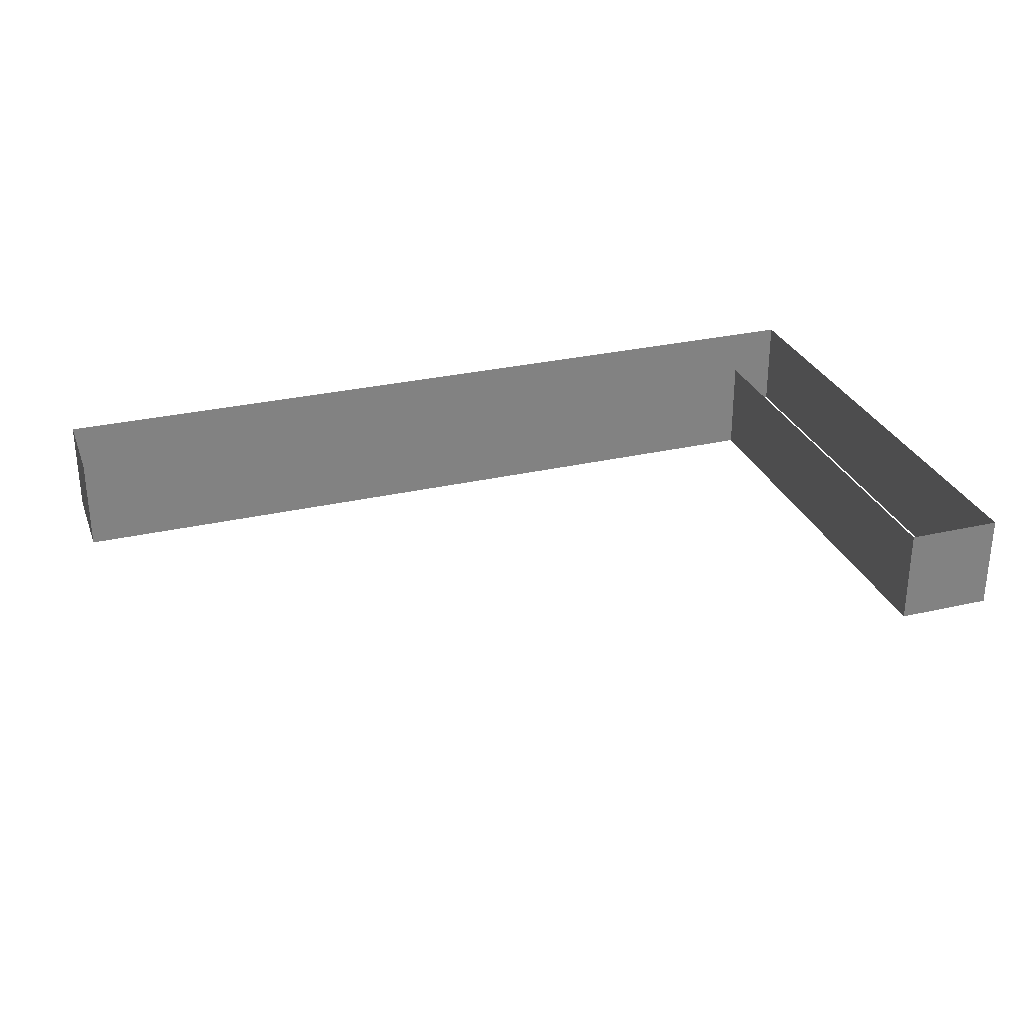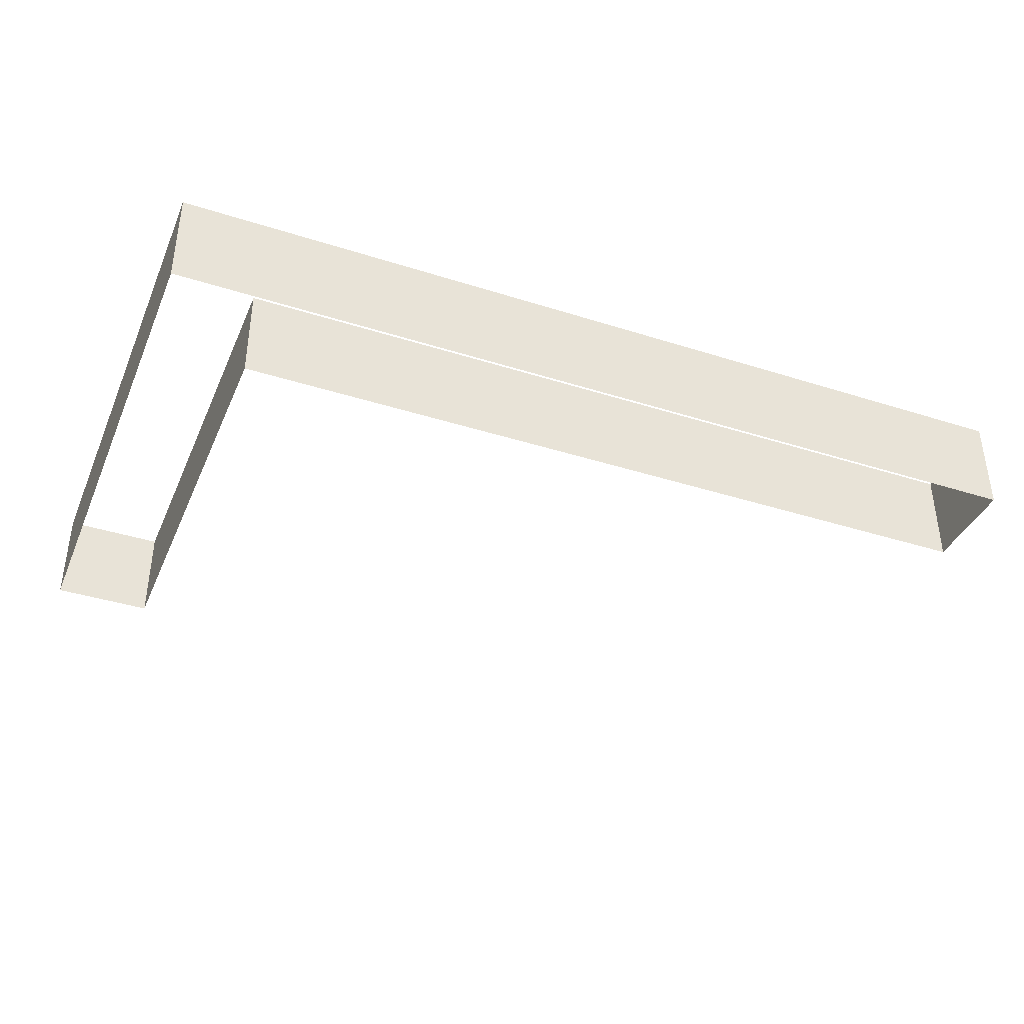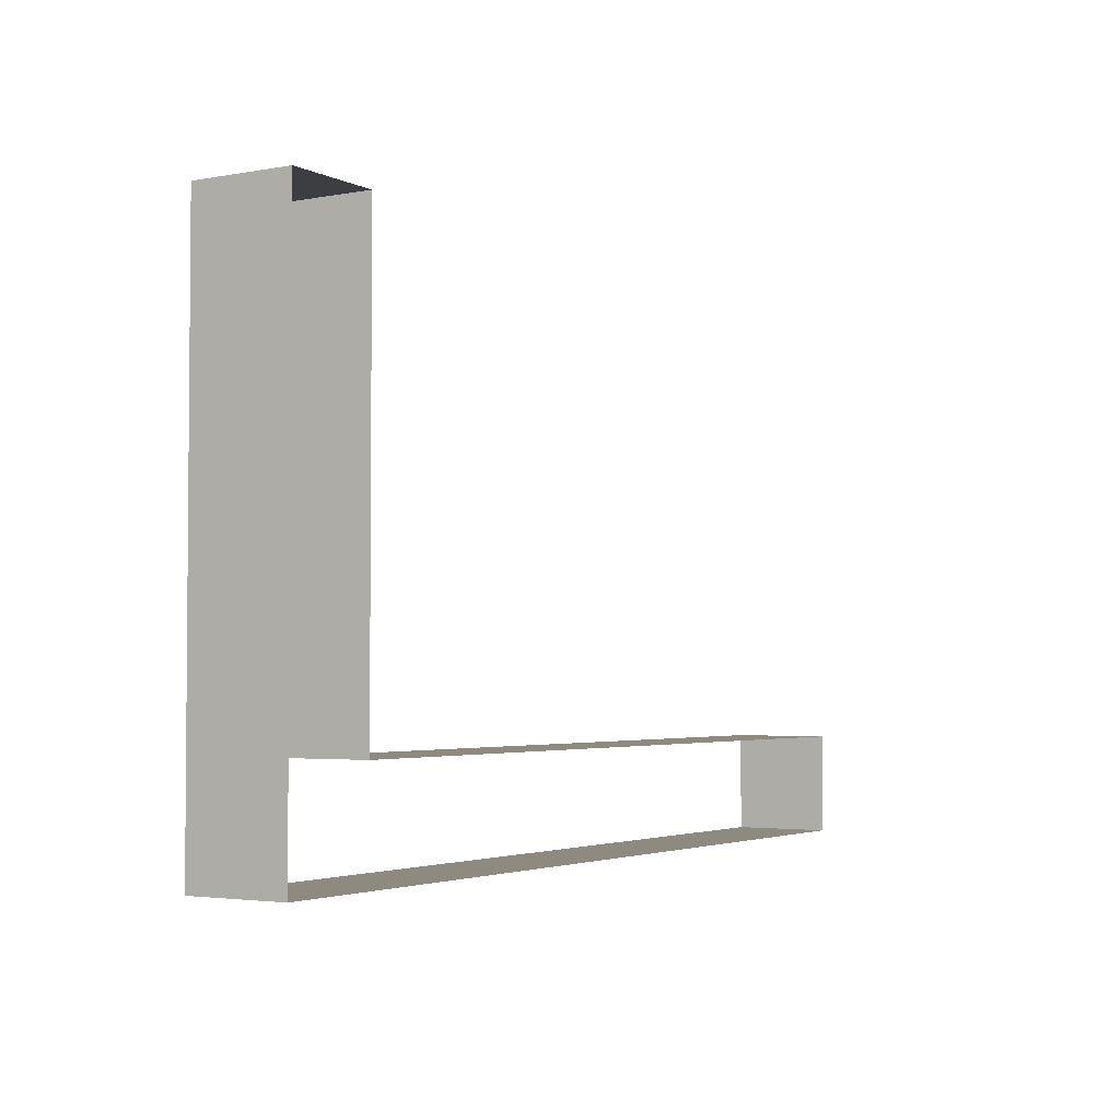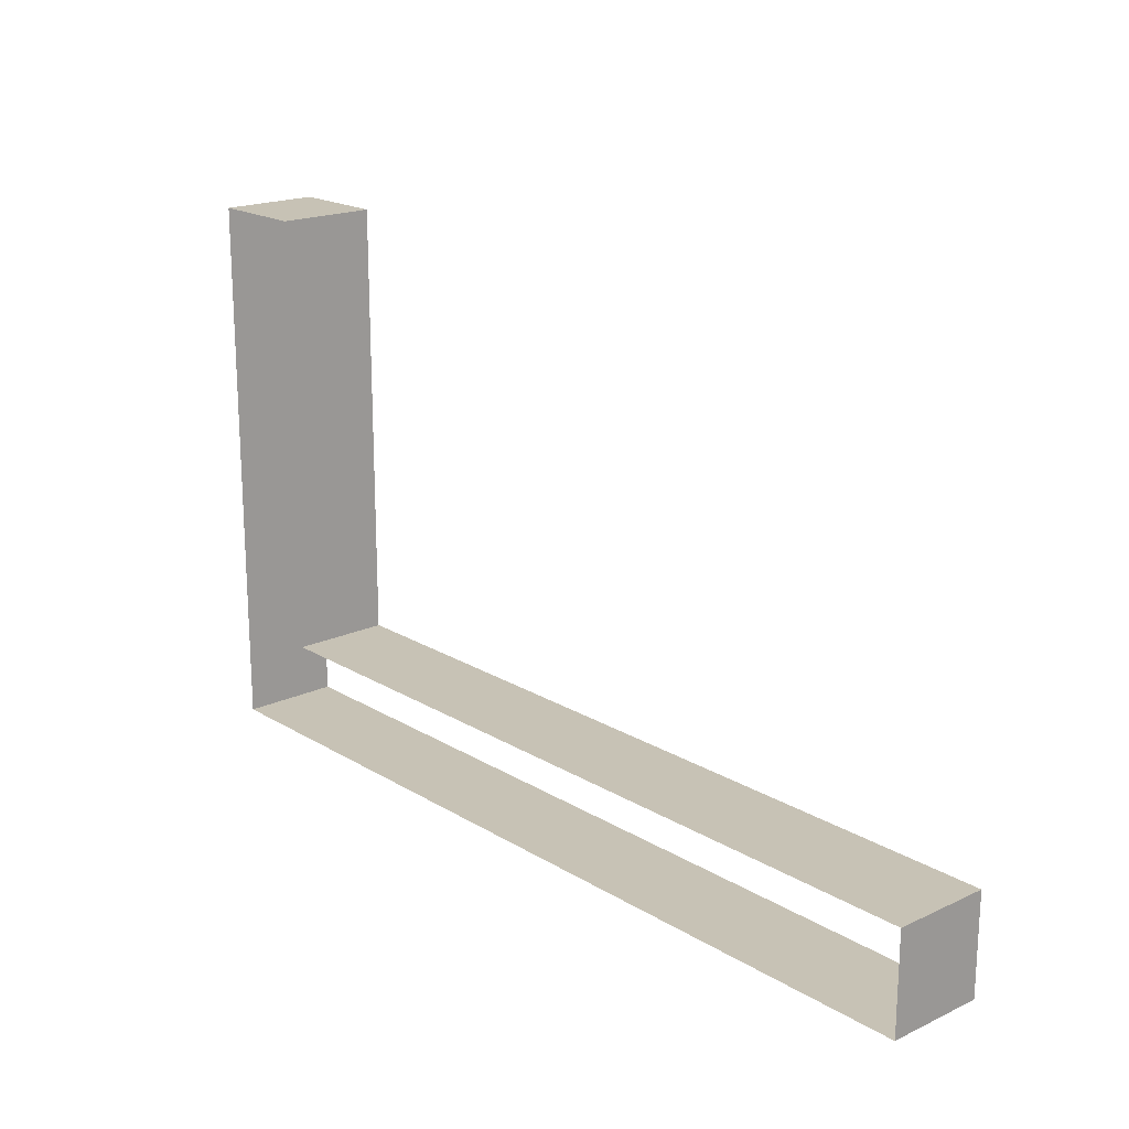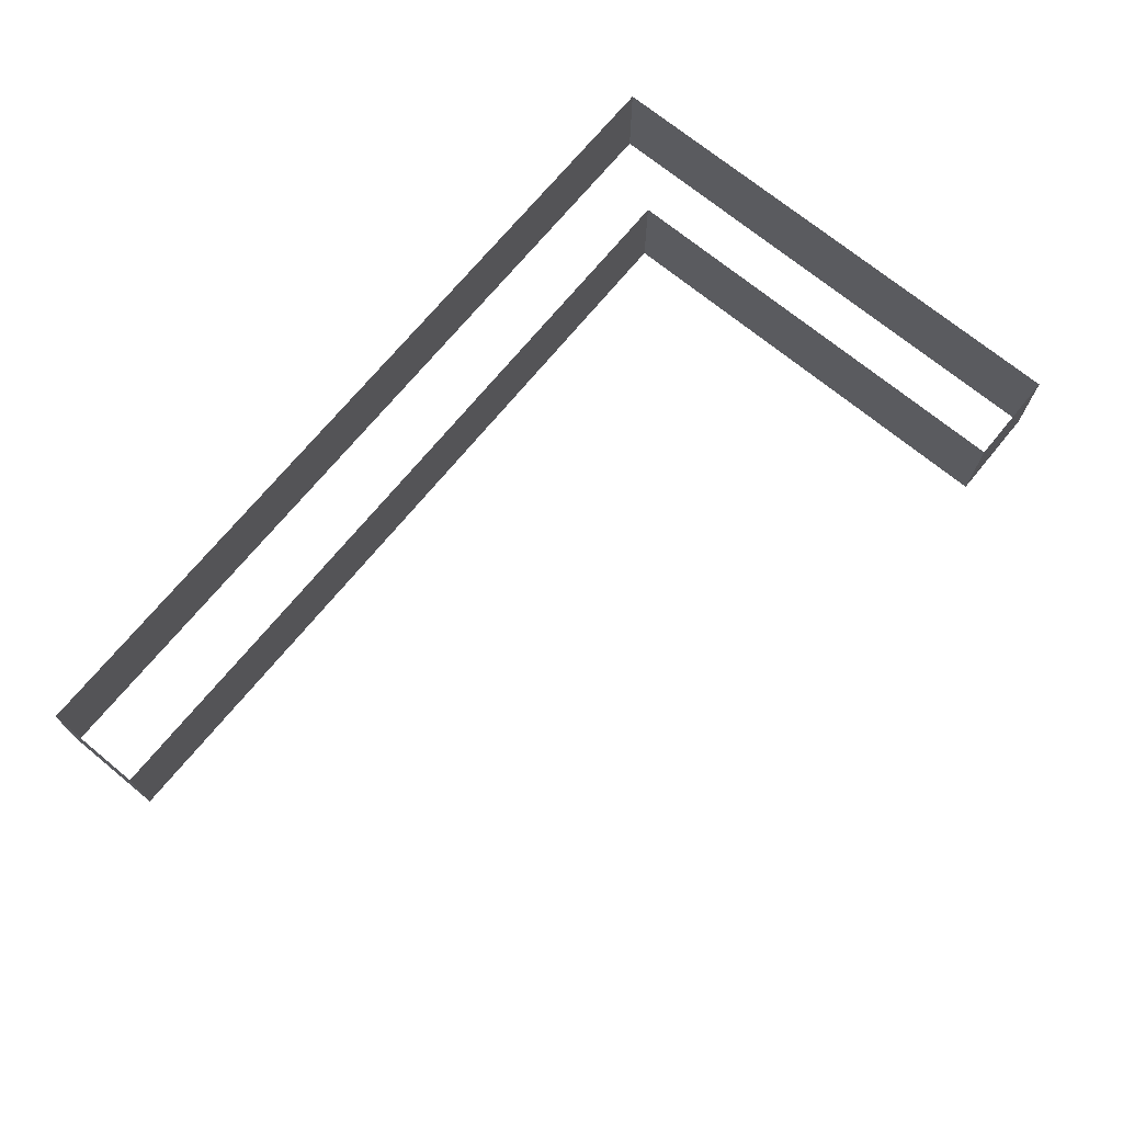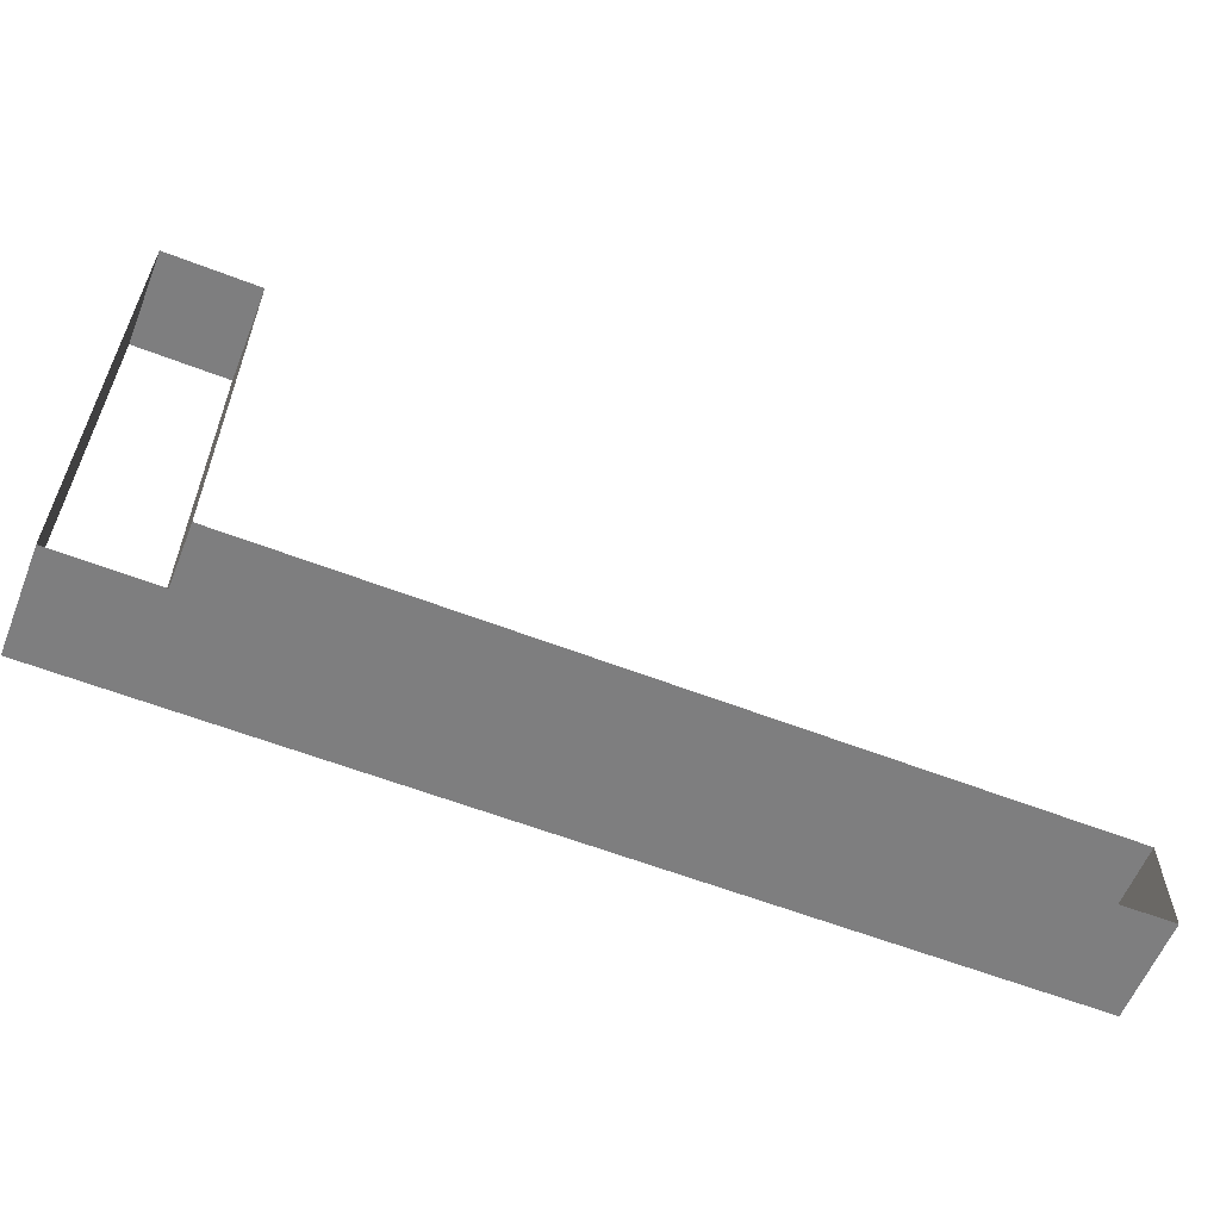
<metadata>
{"format":"obj","ext":"obj","renderer":"f3d","projection":"perspective","resolution":1024,"background":"white","views":[{"elev":29.3,"azim":-18.8,"up":"+Y"},{"elev":-38.5,"azim":158.1,"up":"+Y"},{"elev":-3.0,"azim":122.0,"up":"+Z"},{"elev":19.0,"azim":-131.3,"up":"+Z"},{"elev":71.1,"azim":-50.6,"up":"+Y"},{"elev":-59.5,"azim":158.3,"up":"+Z"}]}
</metadata>
<code>
o Box015
v -1271 -0.000242 1485
v -1172 98.42 1485
v -1271 98.42 1485
v -1172 -0.000242 1485
v -1172 98.42 943
v -1172 -0.000154 943
v -1271 98.42 943
v -2078 -0.000154 943
v -2078 -0.00017 1043
v -2078 98.42 943
v -1271 -0.00017 1043
v -1271 98.42 1043
v -2078 98.42 1043
v -1271 -0.000154 943
f 11 13 9
f 7 8 10
f 11 12 13
f 7 14 8
f 1 2 3
f 4 5 2
f 6 7 5
f 8 9 10
f 11 1 12
f 1 4 2
f 4 6 5
f 6 14 7
f 9 13 10
f 1 3 12

</code>
